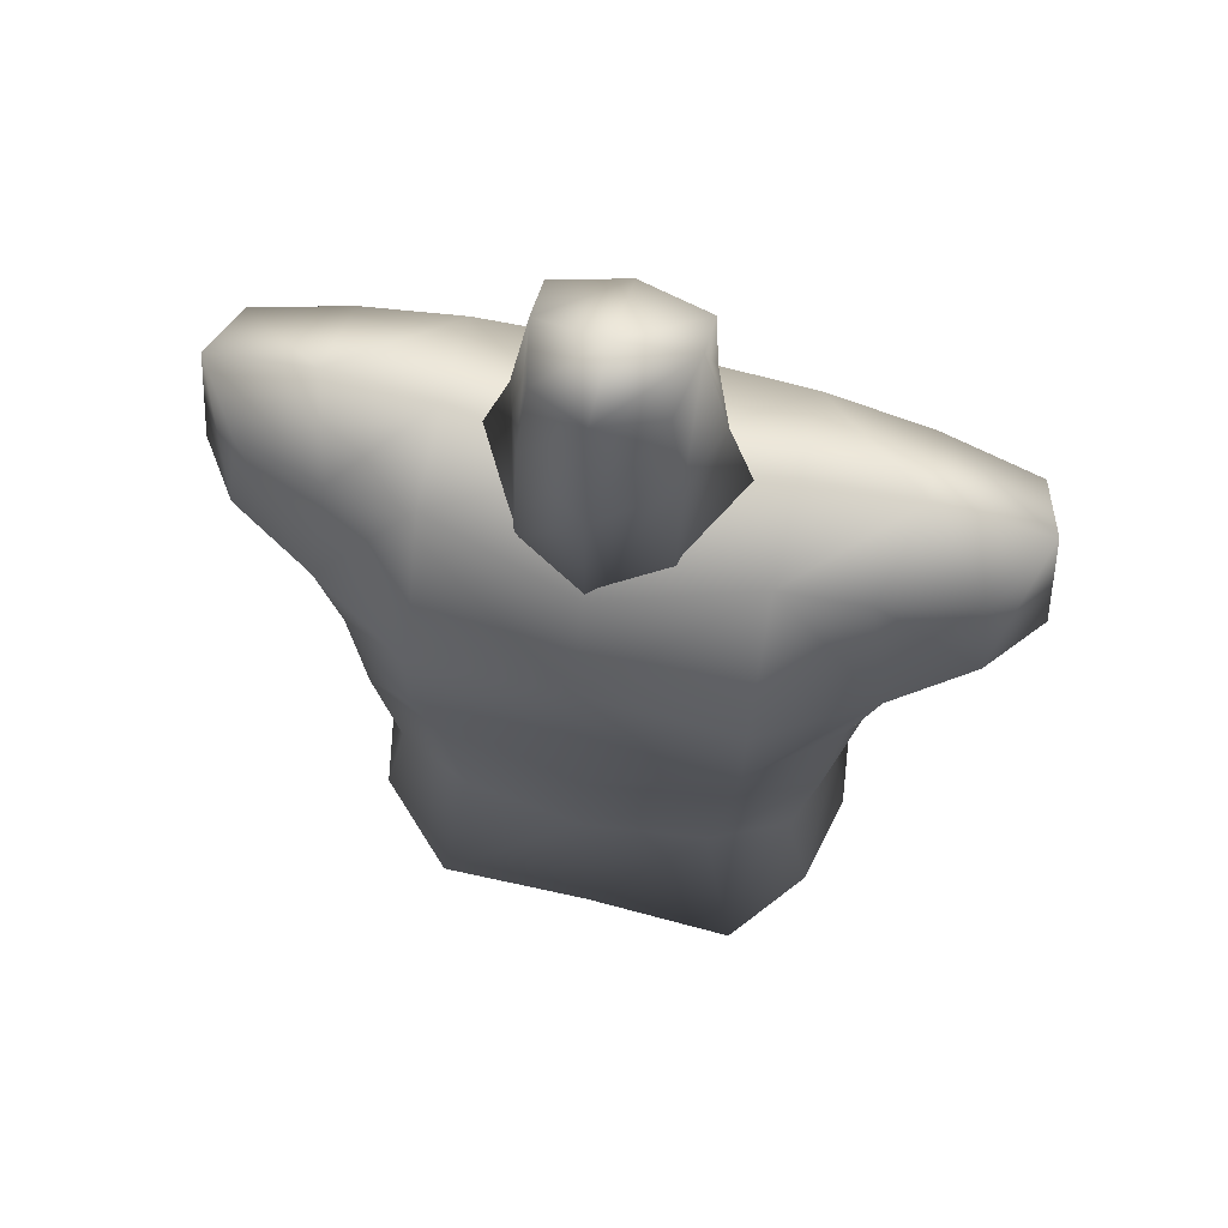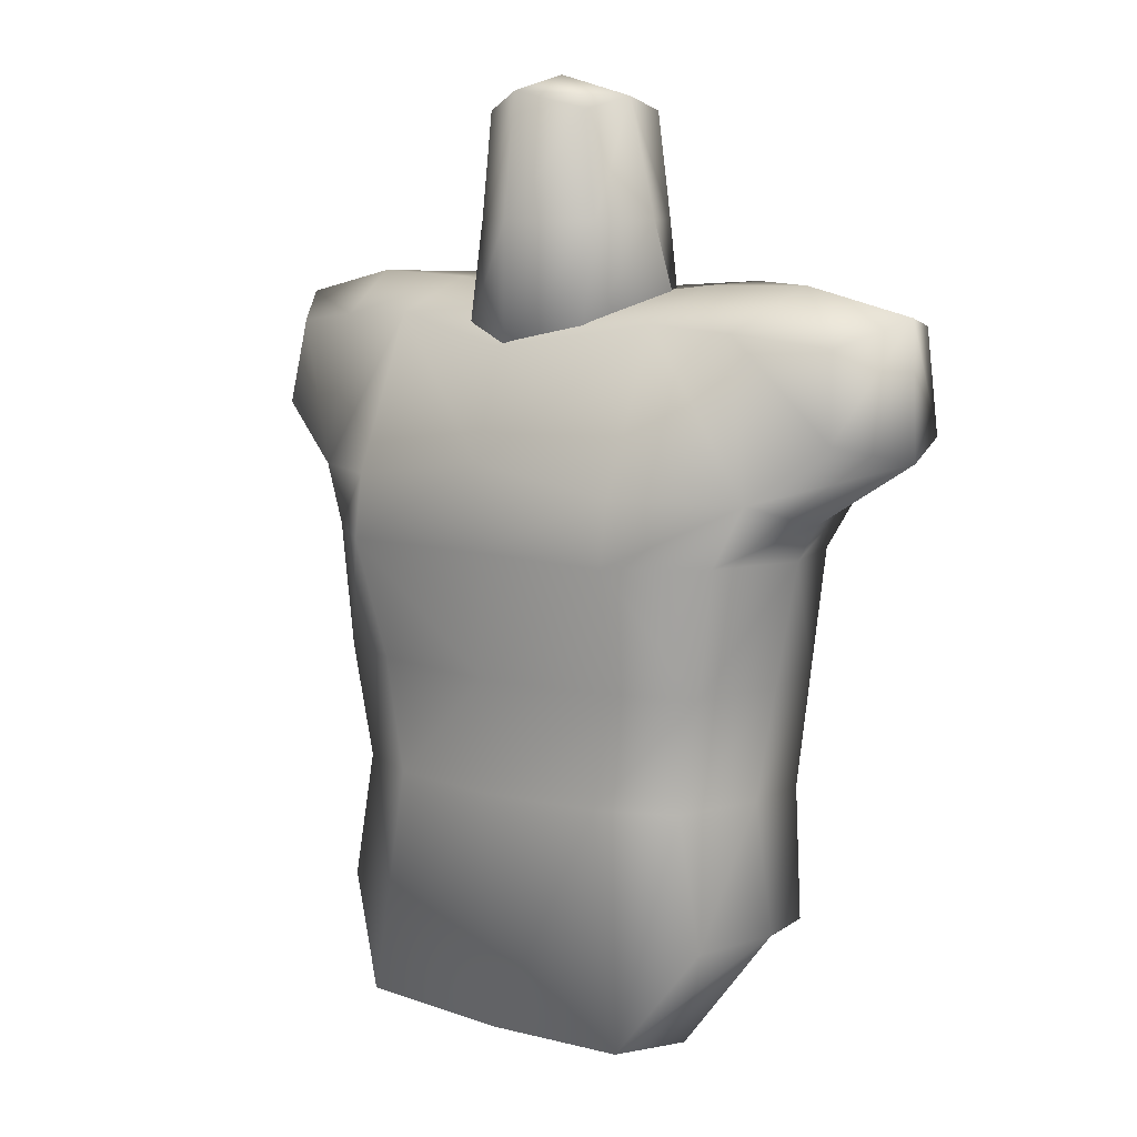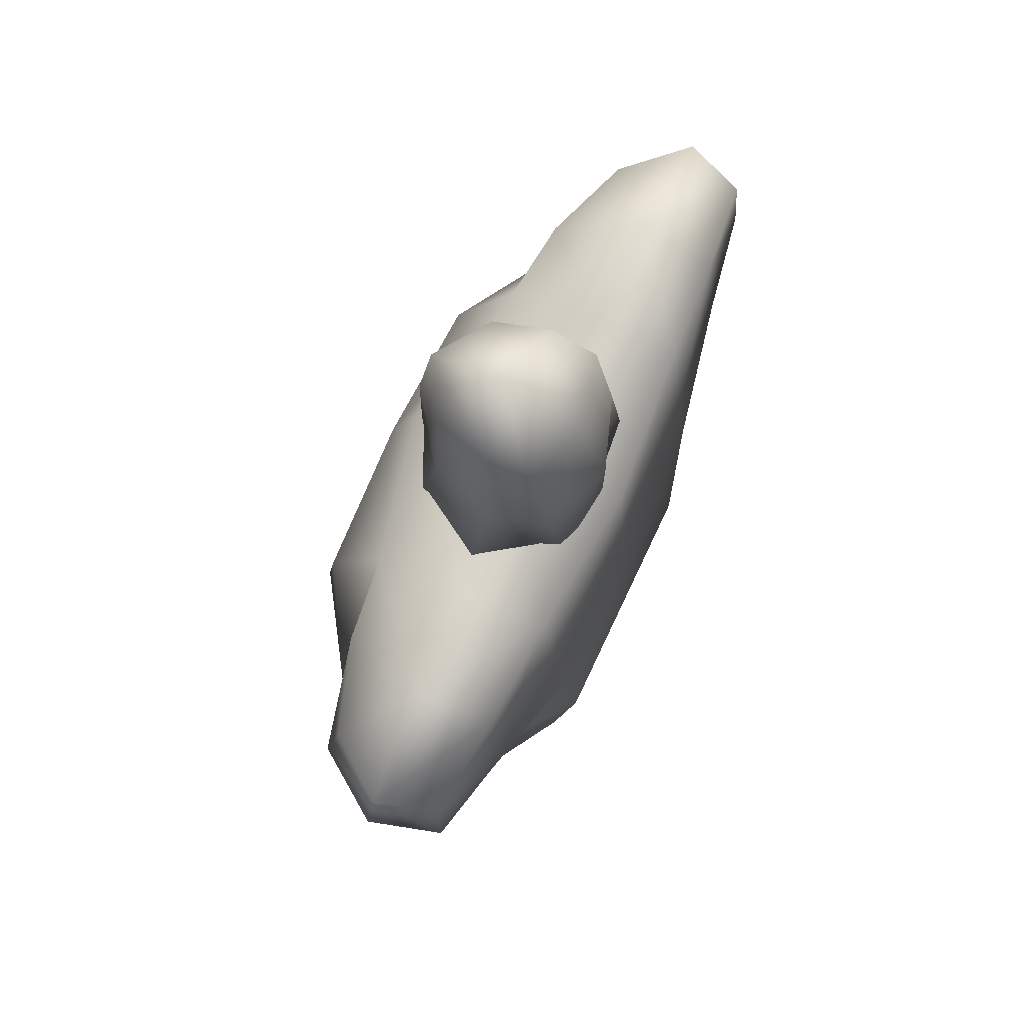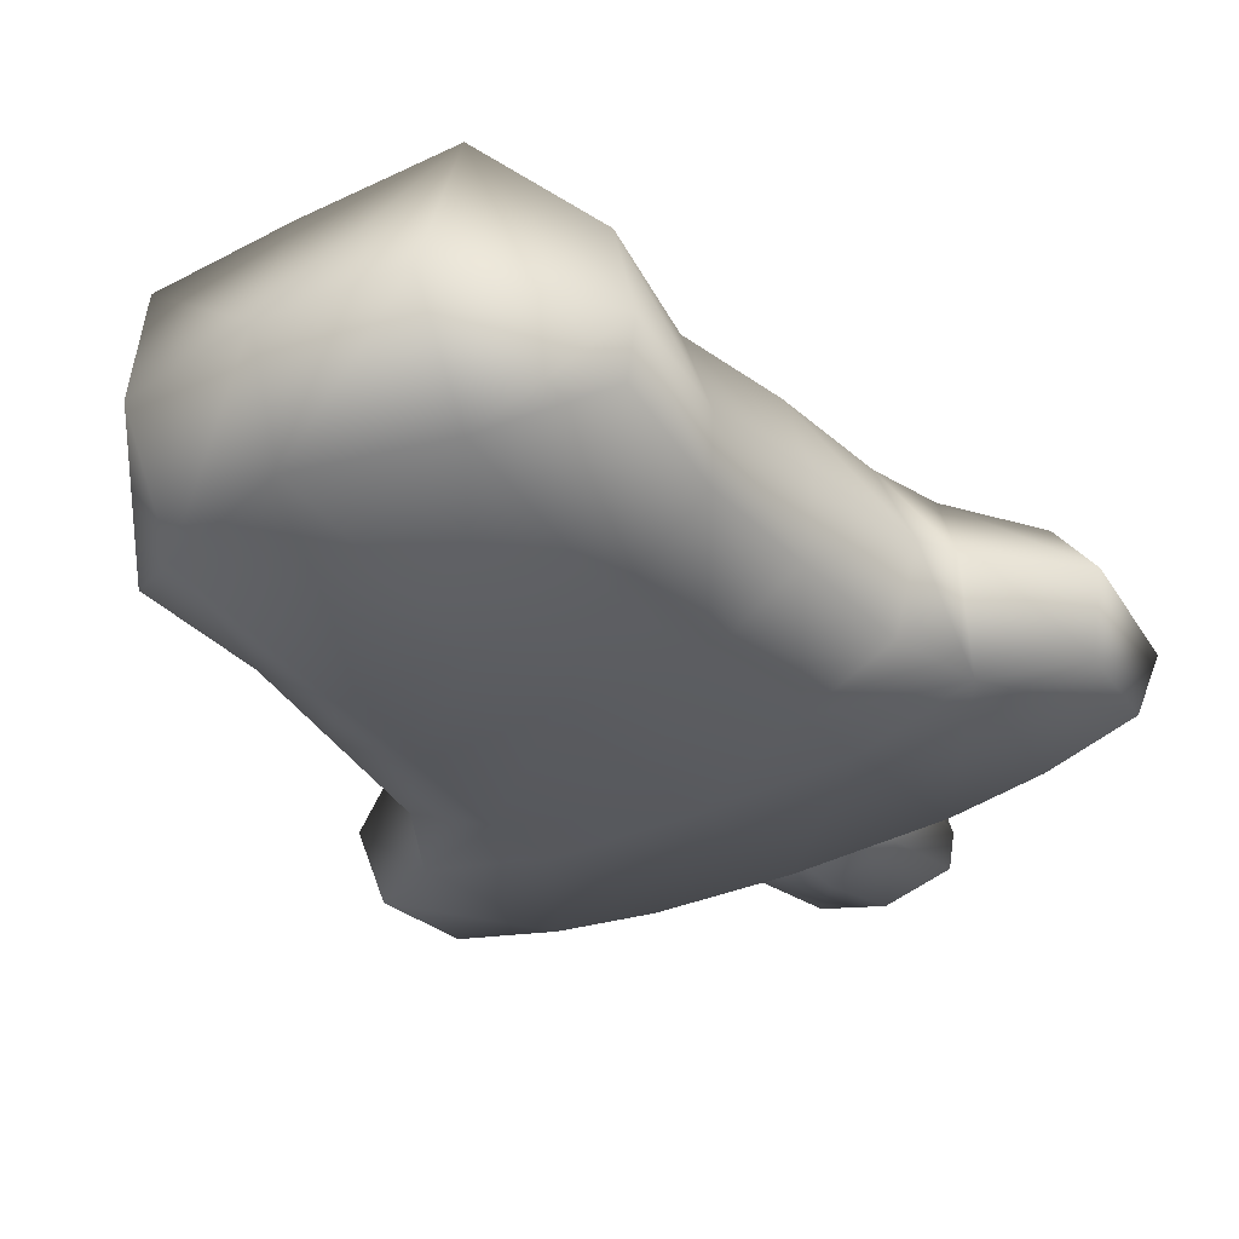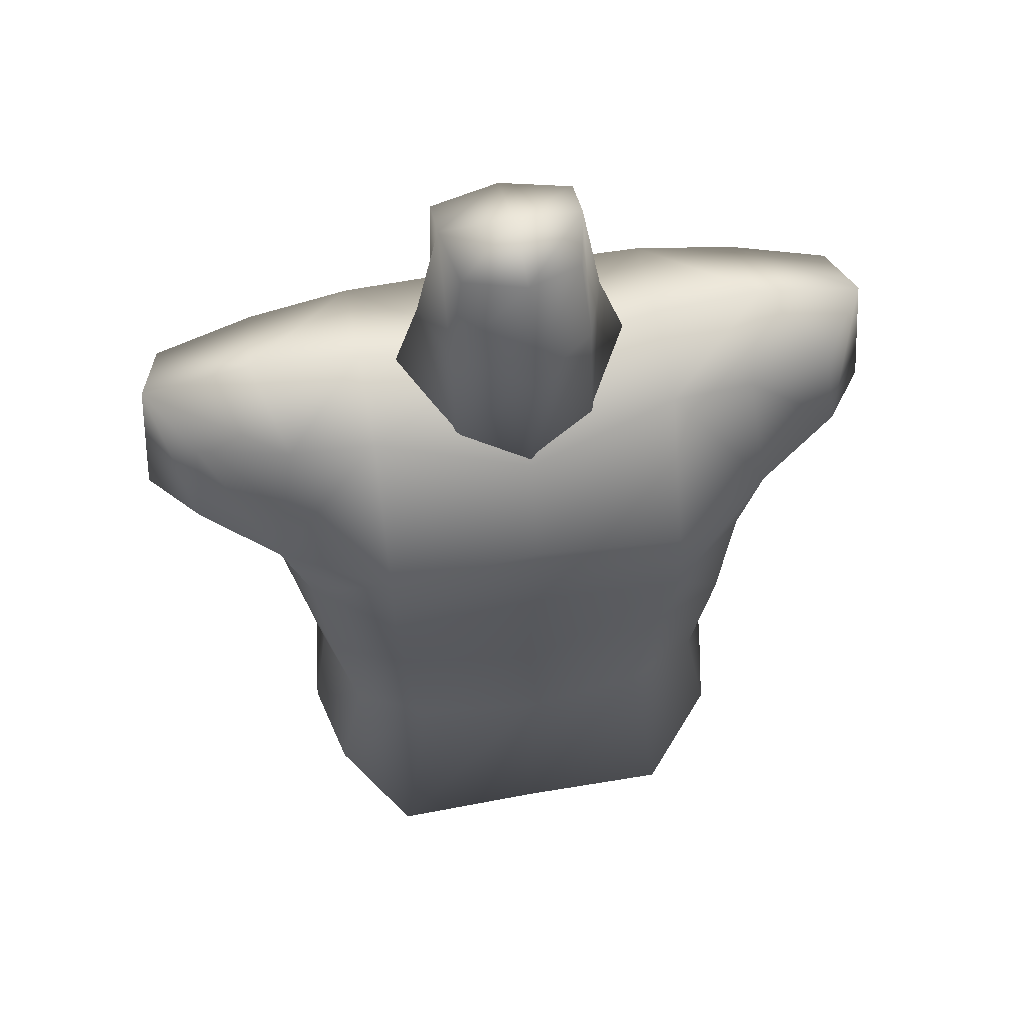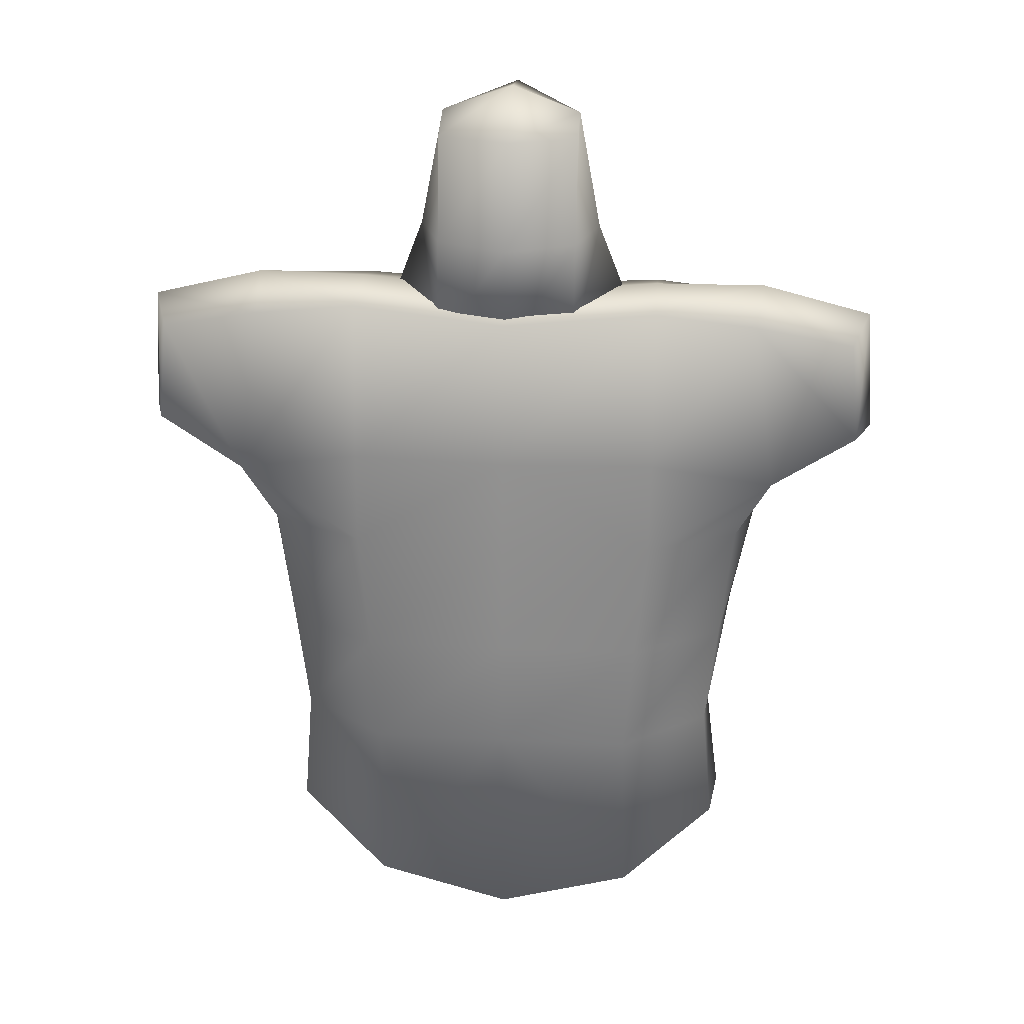
<metadata>
{"format":"obj","ext":"obj","renderer":"f3d","projection":"perspective","resolution":1024,"background":"white","views":[{"elev":63.3,"azim":14.1,"up":"+Y"},{"elev":9.5,"azim":38.4,"up":"+Y"},{"elev":76.5,"azim":115.4,"up":"+Y"},{"elev":-34.5,"azim":33.9,"up":"+Z"},{"elev":54.7,"azim":-10.9,"up":"+Y"},{"elev":28.2,"azim":-175.5,"up":"+Y"}]}
</metadata>
<code>
g default
v -1.274 12.98 1.309
v 0 12.59 1.924
v 1.274 12.98 1.309
v -1.274 14.95 0.9458
v 0 14.95 1.877
v 1.274 14.95 0.9458
v -1.052 16.85 0.9458
v 0 17.18 1.561
v 1.052 16.85 0.9458
v -1.274 16.85 -0.8917
v 0 16.85 -1.223
v 1.274 16.85 -0.8917
v -1.274 14.95 -1.272
v 0 14.95 -1.734
v 1.274 14.95 -1.272
v -1.274 13.05 -1.602
v 0 12.93 -1.734
v 1.274 13.05 -1.602
v -1.274 17.1 -0.06417
v 0 17.48 0.2645
v 1.274 17.1 -0.06417
v 1.681 14.95 -0.2411
v 2.638 12.38 -0.04702
v 0 12.02 0.2816
v -2.638 12.38 -0.04702
v -1.681 14.95 -0.2411
g pCube9
f 1 2 5 4
f 2 3 6 5
f 4 5 8 7
f 5 6 9 8
f 19 20 11 10
f 20 21 12 11
f 10 11 14 13
f 11 12 15 14
f 13 14 17 16
f 14 15 18 17
f 16 17 24 25
f 17 18 23 24
f 22 23 18 15
f 21 22 15 12
f 16 25 26 13
f 13 26 19 10
f 7 8 20 19
f 8 9 21 20
f 6 22 21 9
f 3 23 22 6
f 24 23 3 2
f 25 24 2 1
f 26 25 1 4
f 19 26 4 7
g default
v -4.038 2.444 1.532
v 0 0.4245 2.205
v 4.038 2.444 1.532
v -4.262 9.224 1.58
v 0 9.224 2.66
v 4.262 9.224 1.58
v -4.321 13.15 1.22
v 0 12.79 2.041
v 4.321 13.15 1.22
v -4.649 13.62 -1.766
v 0 13.65 -2.102
v 4.649 13.62 -1.766
v -4.473 9.224 -1.647
v 0 9.224 -2.411
v 4.473 9.224 -1.647
v -4.262 2.444 -1.299
v 0 0.5187 -2.208
v 4.262 2.444 -1.299
v 2.828 0.5963 2.333
v 2.524 1.251 -2.208
v 2.8 9.224 -2.411
v 2.8 13.86 -1.867
v 2.8 13.25 1.376
v 2.8 9.224 2.758
v -2.828 0.5963 2.333
v -2.524 1.251 -2.208
v -2.8 9.224 -2.411
v -2.8 13.86 -1.867
v -2.8 13.25 1.376
v -2.8 9.224 2.758
v -4.817 13.89 -0.3555
v -2.8 13.84 -0.2778
v 0 13.48 -0.08174
v 2.8 13.84 -0.2778
v 4.817 13.89 -0.3555
v 4.926 9.224 -0.02127
v 4.405 2.444 -0.1488
v 2.524 0.02993 -0.1626
v 0 -0.2676 -0.1626
v -2.524 0.02993 -0.1626
v -4.405 2.444 -0.1488
v -4.926 9.224 -0.02127
v -3.582 4.852 1.539
v -2.22 4.852 2.18
v 0 4.852 2.458
v 2.22 4.852 2.18
v 3.582 4.852 1.539
v 4.096 4.852 -0.06753
v 4.048 4.852 -1.434
v 2.428 4.852 -2.611
v 0 4.852 -2.611
v -2.428 4.852 -2.611
v -4.048 4.852 -1.434
v -4.096 4.852 -0.06753
v -4.766 10.31 1.406
v -2.8 10.39 2.587
v 0 10.8 2.651
v 2.8 10.39 2.587
v 4.766 10.31 1.406
v 5.277 9.861 -0.02127
v 5.097 10.46 -1.918
v 2.821 10.9 -2.199
v 0 10.88 -2.291
v -2.821 10.9 -2.199
v -5.097 10.46 -1.918
v -5.277 9.861 -0.02127
v 6.824 13.42 -0.4649
v 7.022 11.04 -0.2953
v 6.652 11.35 -1.637
v 6.468 13.22 -1.553
v 6.152 11.37 0.9465
v 5.992 12.94 0.6742
v -6.652 11.35 -1.637
v -7.022 11.04 -0.2953
v -6.824 13.42 -0.4649
v -6.468 13.22 -1.553
v -6.152 11.37 0.9465
v -5.992 12.94 0.6742
v -4.252 6.955 -1.536
v -2.607 6.955 -2.515
v 0 6.955 -2.515
v 2.607 6.955 -2.515
v 4.252 6.955 -1.536
v 4.495 6.955 -0.04528
v 4.017 6.955 1.559
v 2.607 6.955 2.179
v 0 6.955 2.569
v -2.607 6.955 2.179
v -4.017 6.955 1.559
v -4.495 6.955 -0.04528
g pCube5
f 113 114 70 71
f 111 112 72 73
f 55 82 83 34
f 49 84 85 35
f 54 58 59 37
f 48 60 61 38
f 89 90 54 37
f 87 88 48 38
f 77 78 106 107
f 75 76 108 109
f 65 66 52 43
f 63 64 46 44
f 109 110 74 75
f 93 94 95 96
f 79 80 116 105
f 99 100 101 102
f 43 46 64 65
f 107 108 76 77
f 37 48 88 89
f 59 60 48 37
f 83 84 49 34
f 71 72 112 113
f 42 52 66 67
f 105 106 78 79
f 36 54 90 91
f 57 58 54 36
f 81 82 55 33
f 69 70 114 115
f 33 55 58 57
f 59 58 55 34
f 34 49 60 59
f 61 60 49 35
f 97 94 93 98
f 73 74 110 111
f 45 64 63 29
f 65 64 45 28
f 51 66 65 28
f 67 66 51 27
f 115 116 80 69
f 101 100 103 104
f 27 51 70 69
f 71 70 51 28
f 28 45 72 71
f 73 72 45 29
f 29 63 74 73
f 75 74 63 44
f 46 76 75 44
f 77 76 46 43
f 52 78 77 43
f 79 78 52 42
f 42 67 80 79
f 69 80 67 27
f 30 56 82 81
f 83 82 56 31
f 31 50 84 83
f 85 84 50 32
f 32 62 86 85
f 87 86 62 41
f 47 88 87 41
f 89 88 47 40
f 53 90 89 40
f 91 90 53 39
f 39 68 92 91
f 81 92 68 30
f 86 87 95 94
f 87 38 96 95
f 38 61 93 96
f 85 86 94 97
f 61 35 98 93
f 35 85 97 98
f 91 92 100 99
f 57 36 102 101
f 36 91 99 102
f 92 81 103 100
f 81 33 104 103
f 33 57 101 104
f 39 53 106 105
f 107 106 53 40
f 40 47 108 107
f 109 108 47 41
f 62 110 109 41
f 111 110 62 32
f 50 112 111 32
f 113 112 50 31
f 56 114 113 31
f 115 114 56 30
f 68 116 115 30
f 105 116 68 39

</code>
